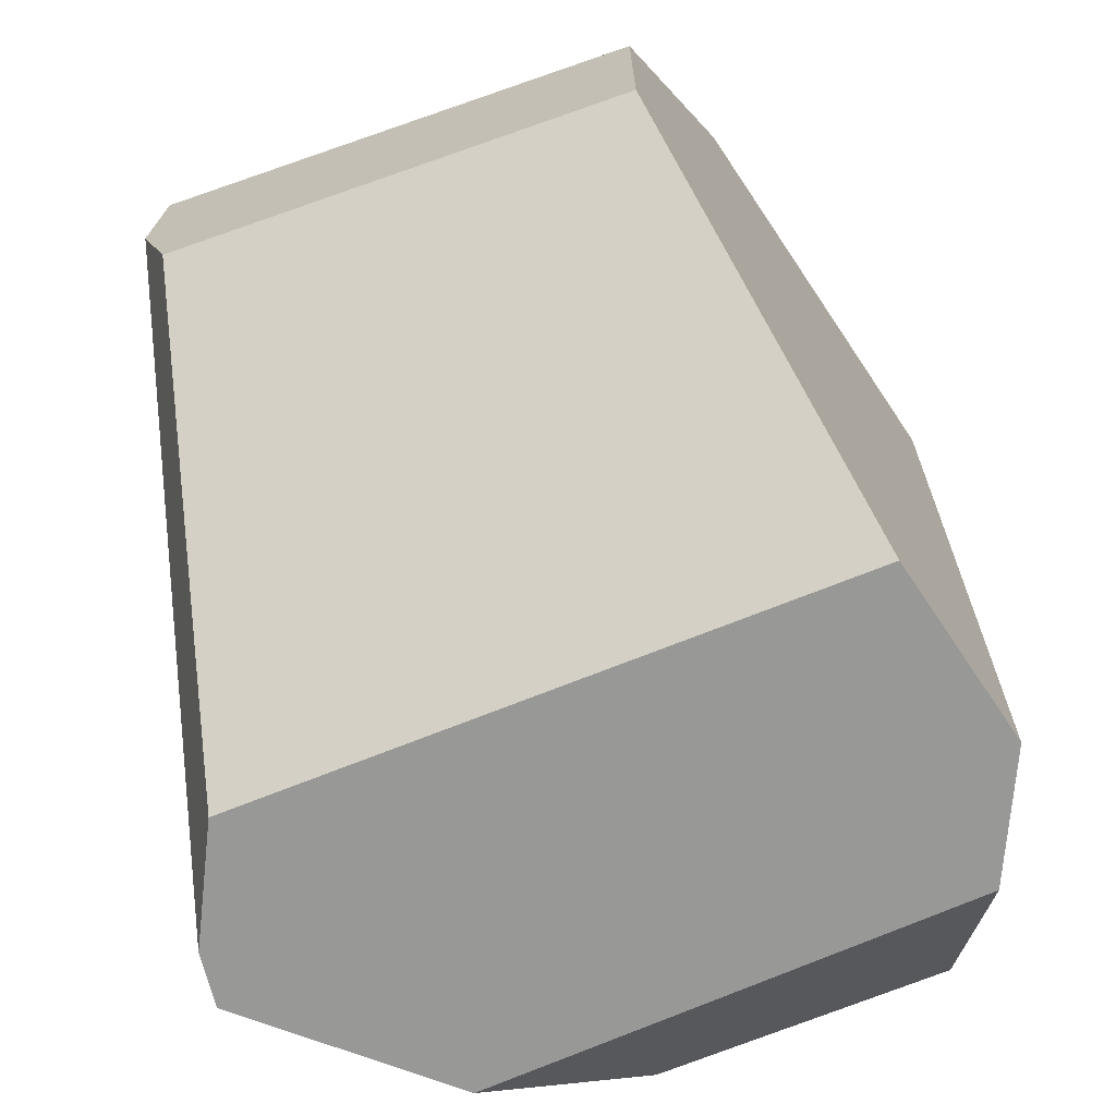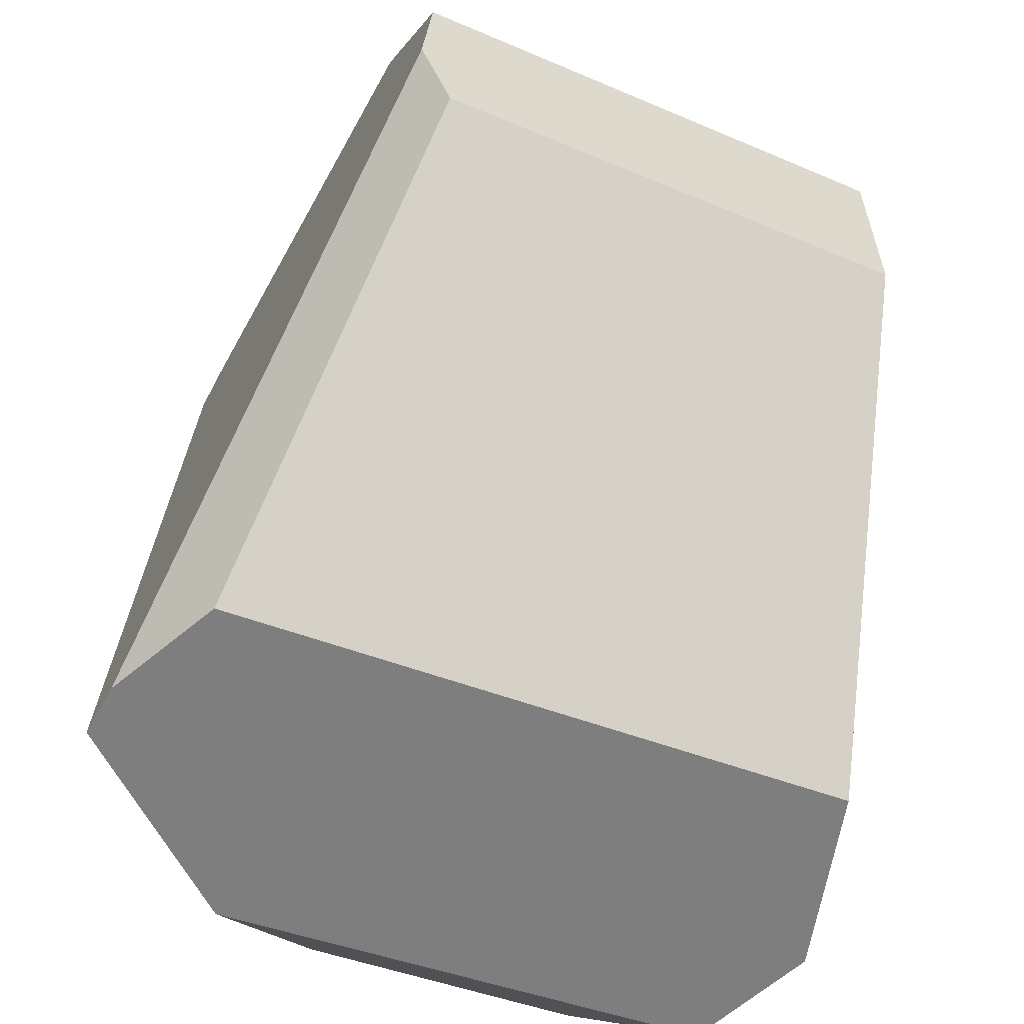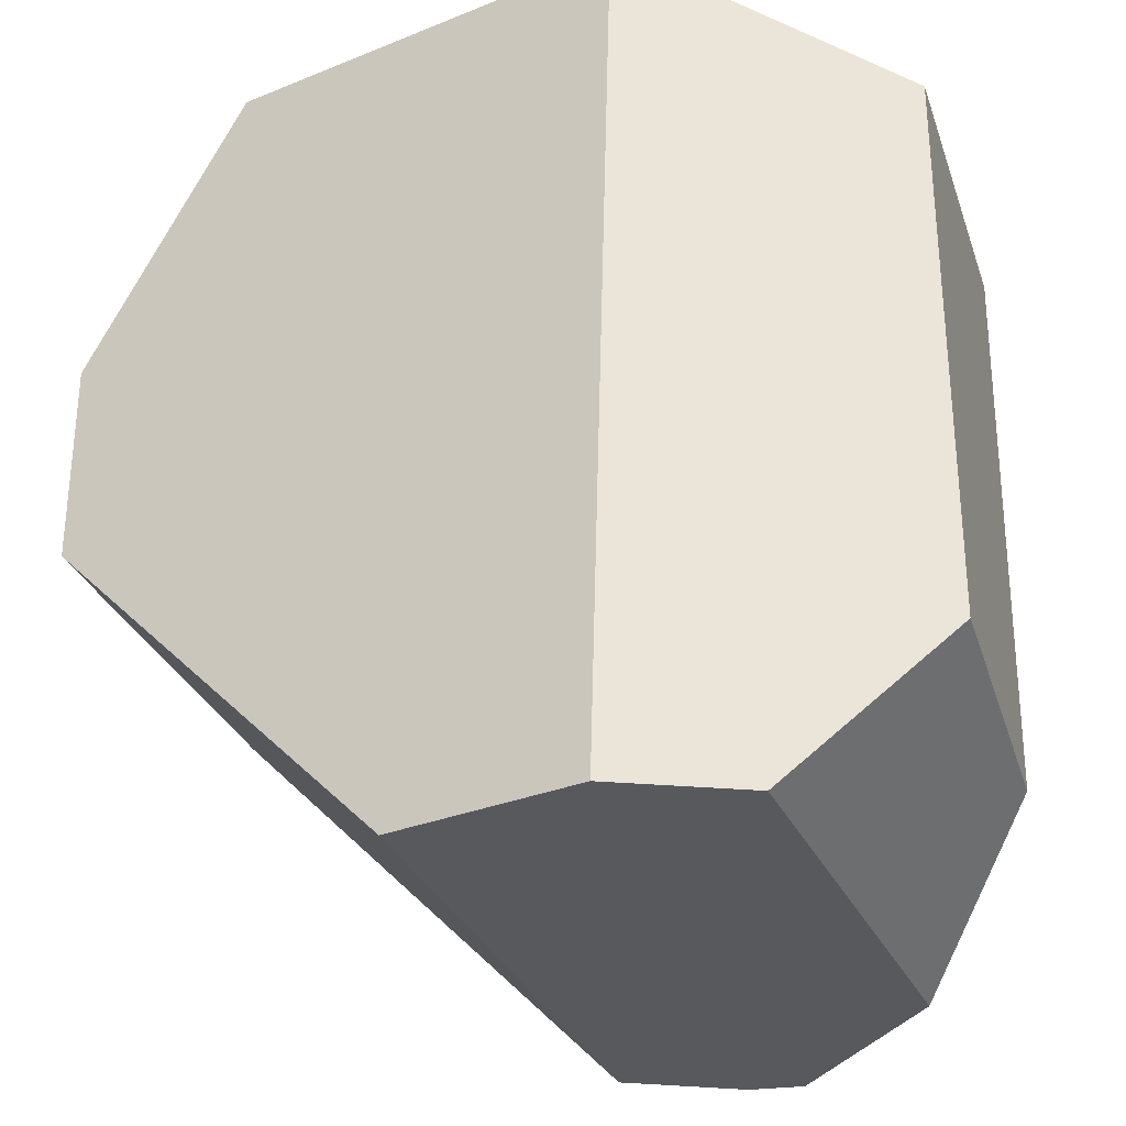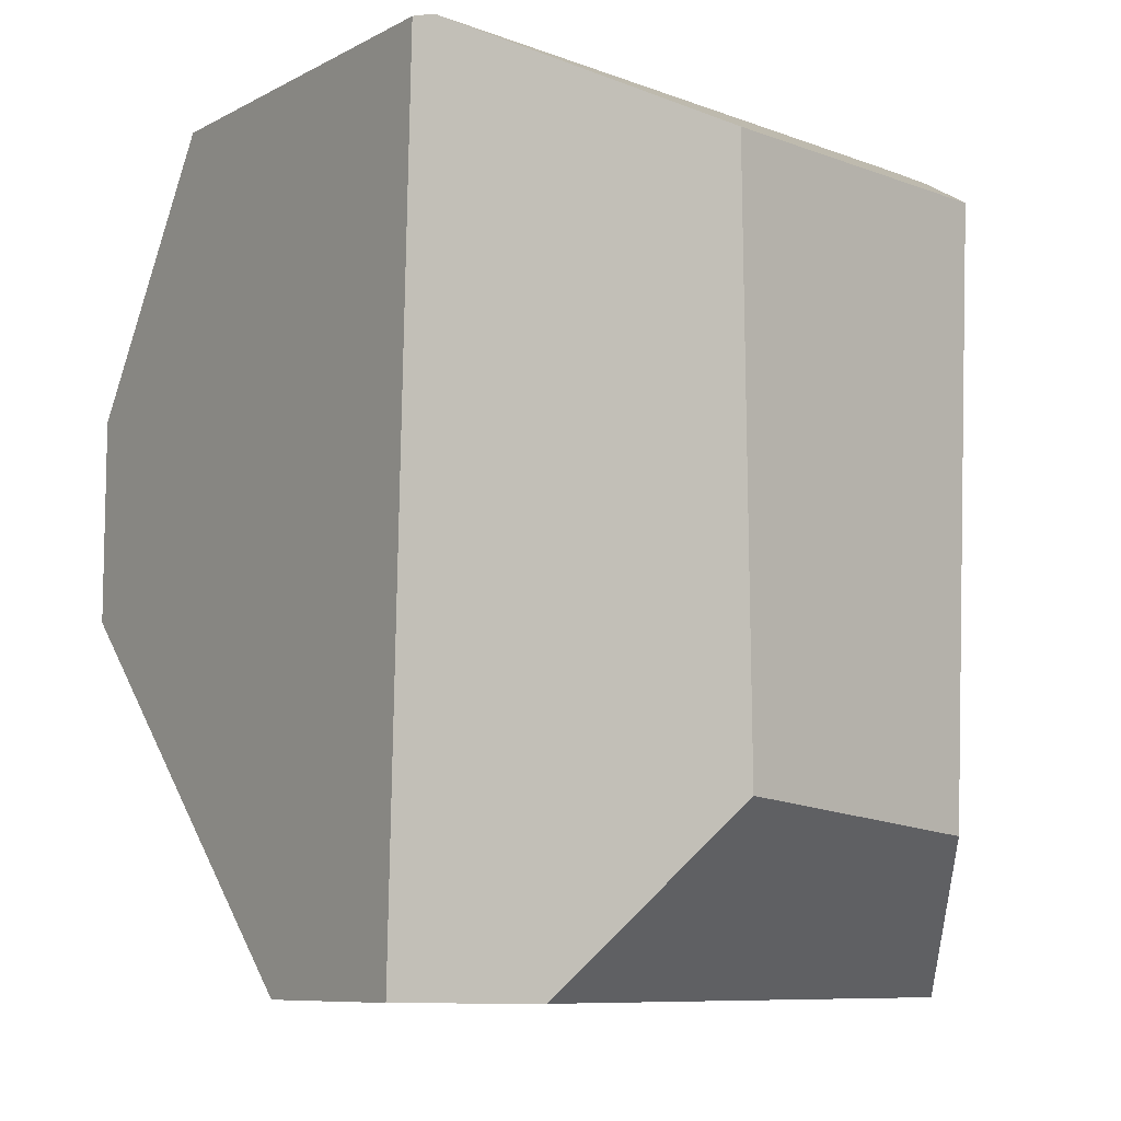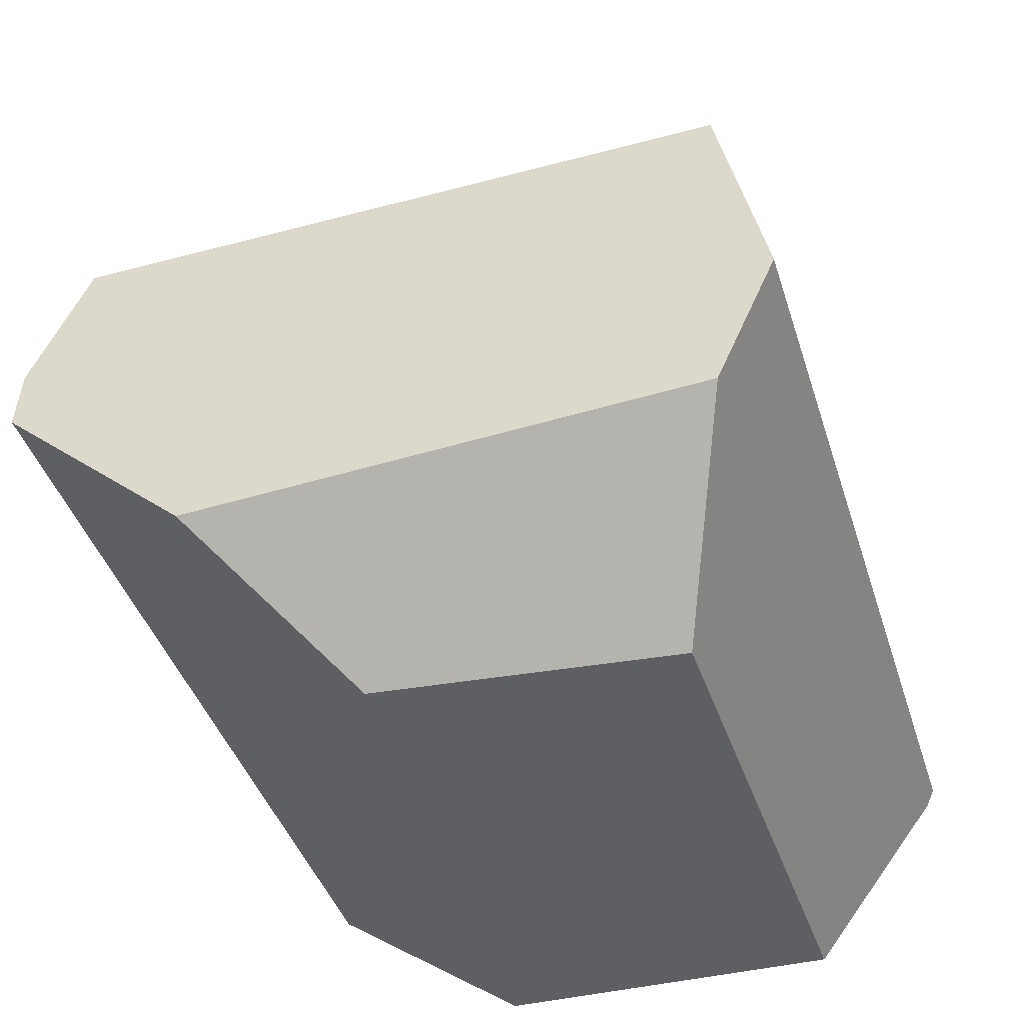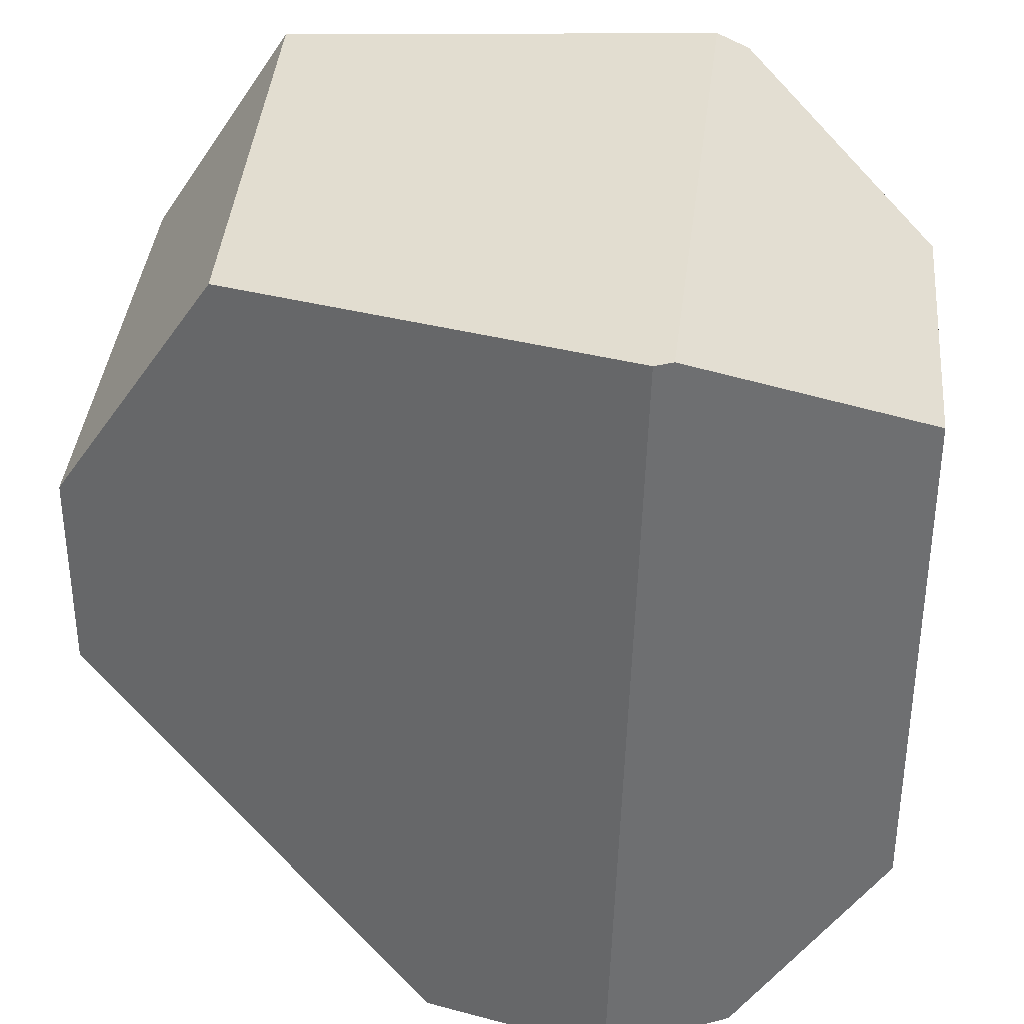
<metadata>
{"format":"obj","ext":"obj","renderer":"f3d","projection":"perspective","resolution":1024,"background":"white","views":[{"elev":-68.5,"azim":-160.1,"up":"+Z"},{"elev":-59.5,"azim":157.5,"up":"+Z"},{"elev":-30.1,"azim":-73.1,"up":"+Z"},{"elev":-8.1,"azim":-48.2,"up":"+Z"},{"elev":-39.9,"azim":-163.5,"up":"+Y"},{"elev":35.2,"azim":-84.3,"up":"+Z"}]}
</metadata>
<code>
o Cube
v -1.166 2.178 -0.2473
v -1.638 0.3041 -2.178
v -1.161 2.178 0.8215
v -1.378 1.275 2.178
v 1.37 2.178 0.9834
v 1.367 1.391 2.178
v 1.913 -0.7242 -2.178
v -1.893 -0.8134 2.178
v -1.883 -0.6898 -2.178
v 0.2876 -2.178 -1.442
v 0.9771 -1.541 -2.178
v -1.226 -2.178 -1.322
v -1.585 -1.351 -2.178
v 1.621 -0.9784 2.178
v 1.647 -1.159 2.086
v 0.4508 -2.178 1.55
v -1.851 -0.9081 2.178
v -1.269 -2.178 1.532
v 1.245 2.178 -0.1498
v 1.579 0.1767 -2.178
v 1.415 2.178 0.3726
v 1.882 -0.4355 -2.178
f 6 5 3 4
f 19 1 3 5 21
f 19 21 22 20
f 1 2 9 8 4 3
f 14 6 4 8 17
f 16 15 14 17 18
f 12 13 11 10
f 12 18 17 8 9 13
f 12 10 16 18
f 7 15 16 10 11
f 6 14 15 7 22 21 5
f 13 9 2 20 22 7 11
f 2 1 19 20

</code>
